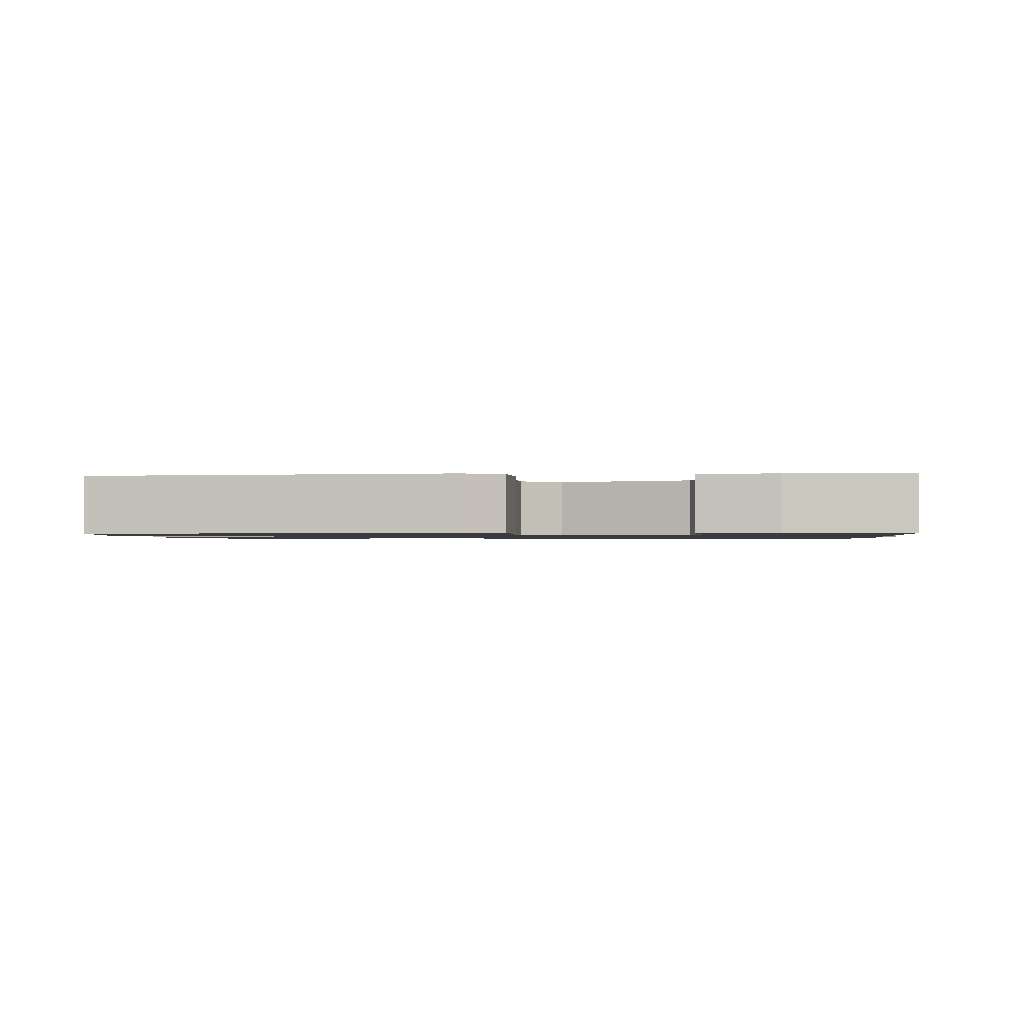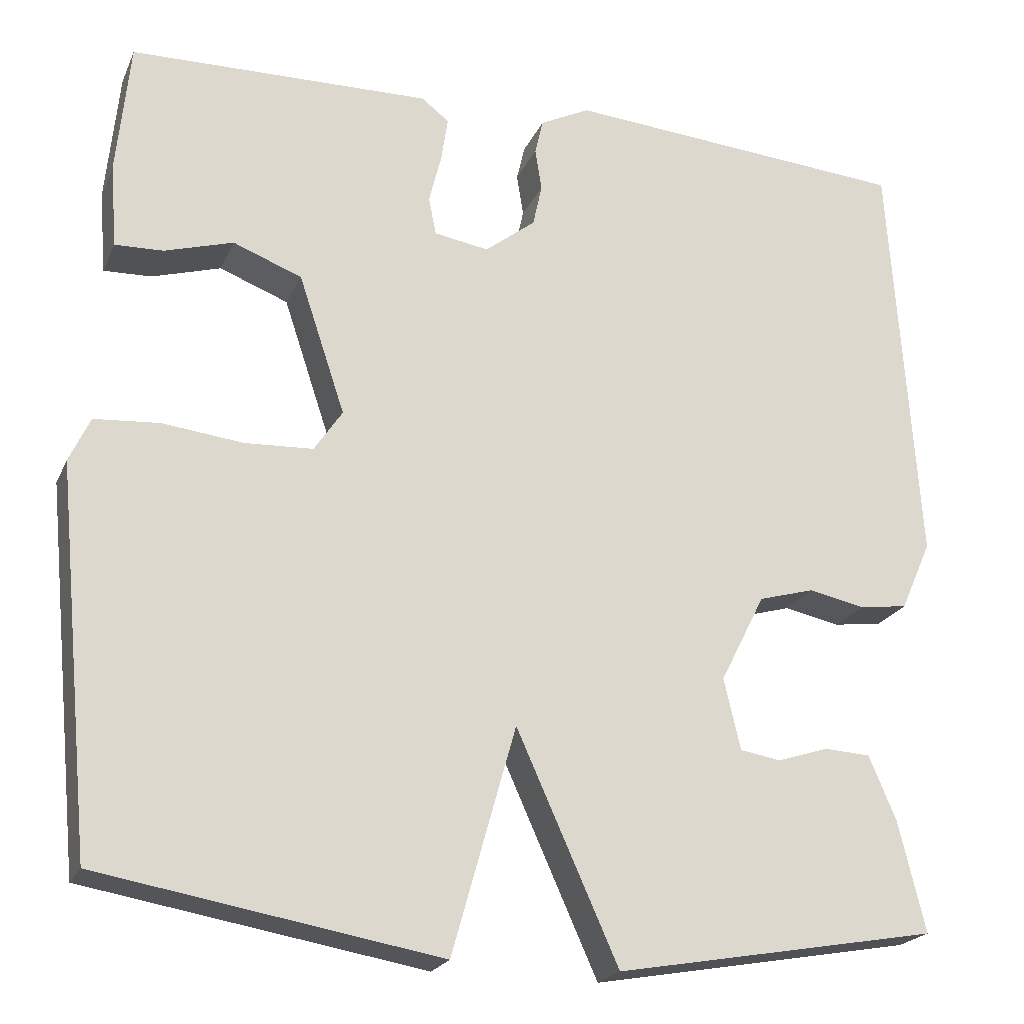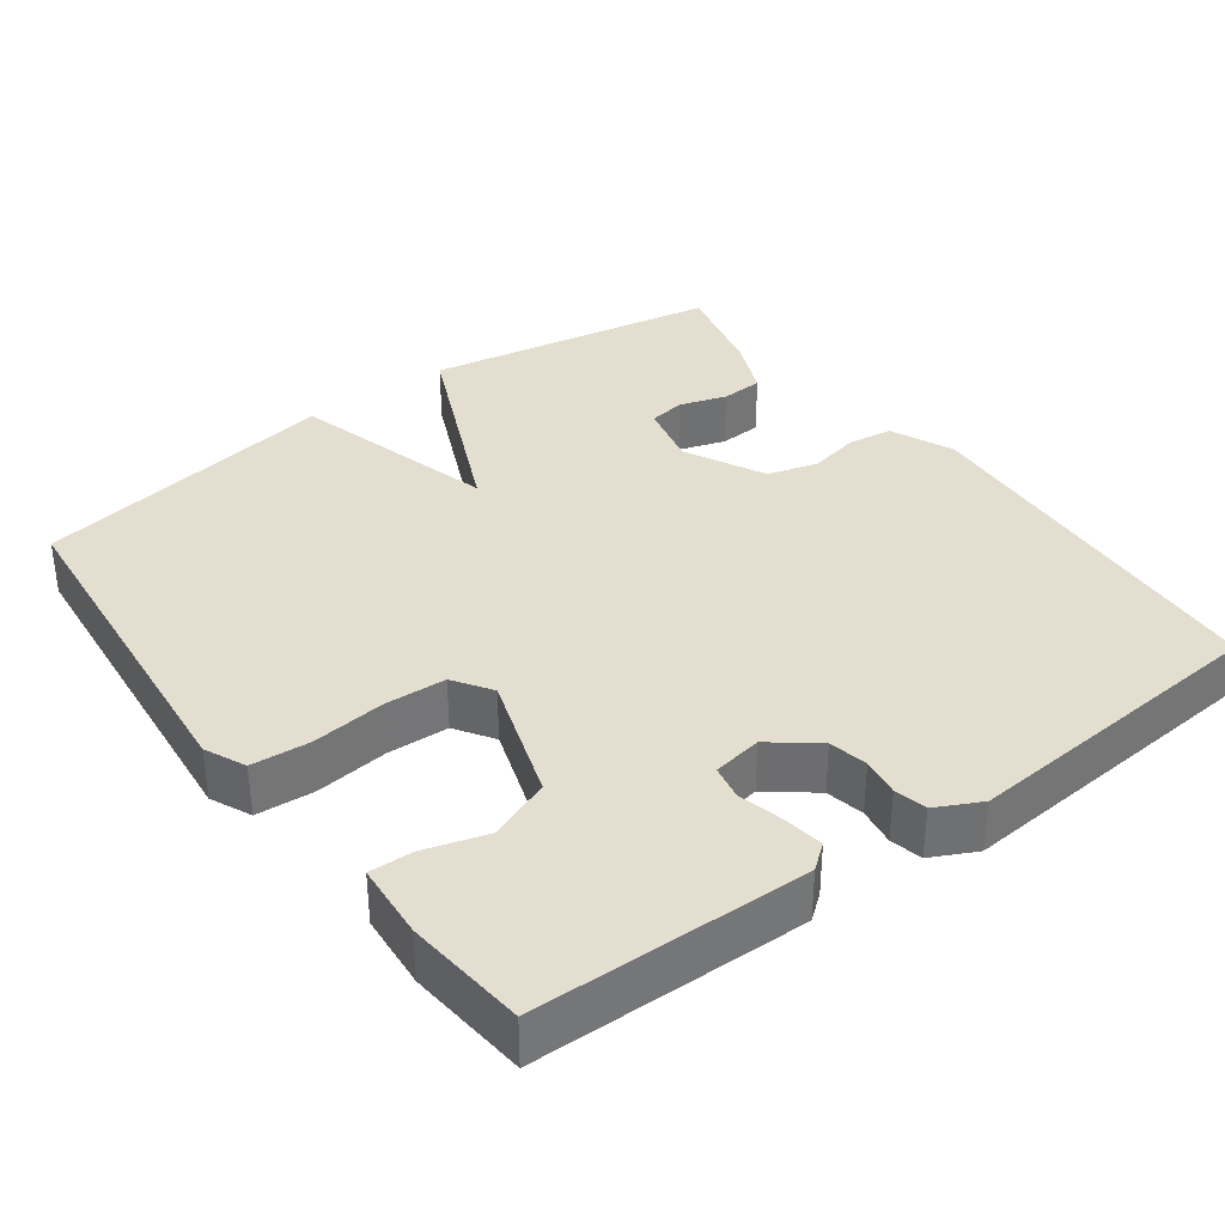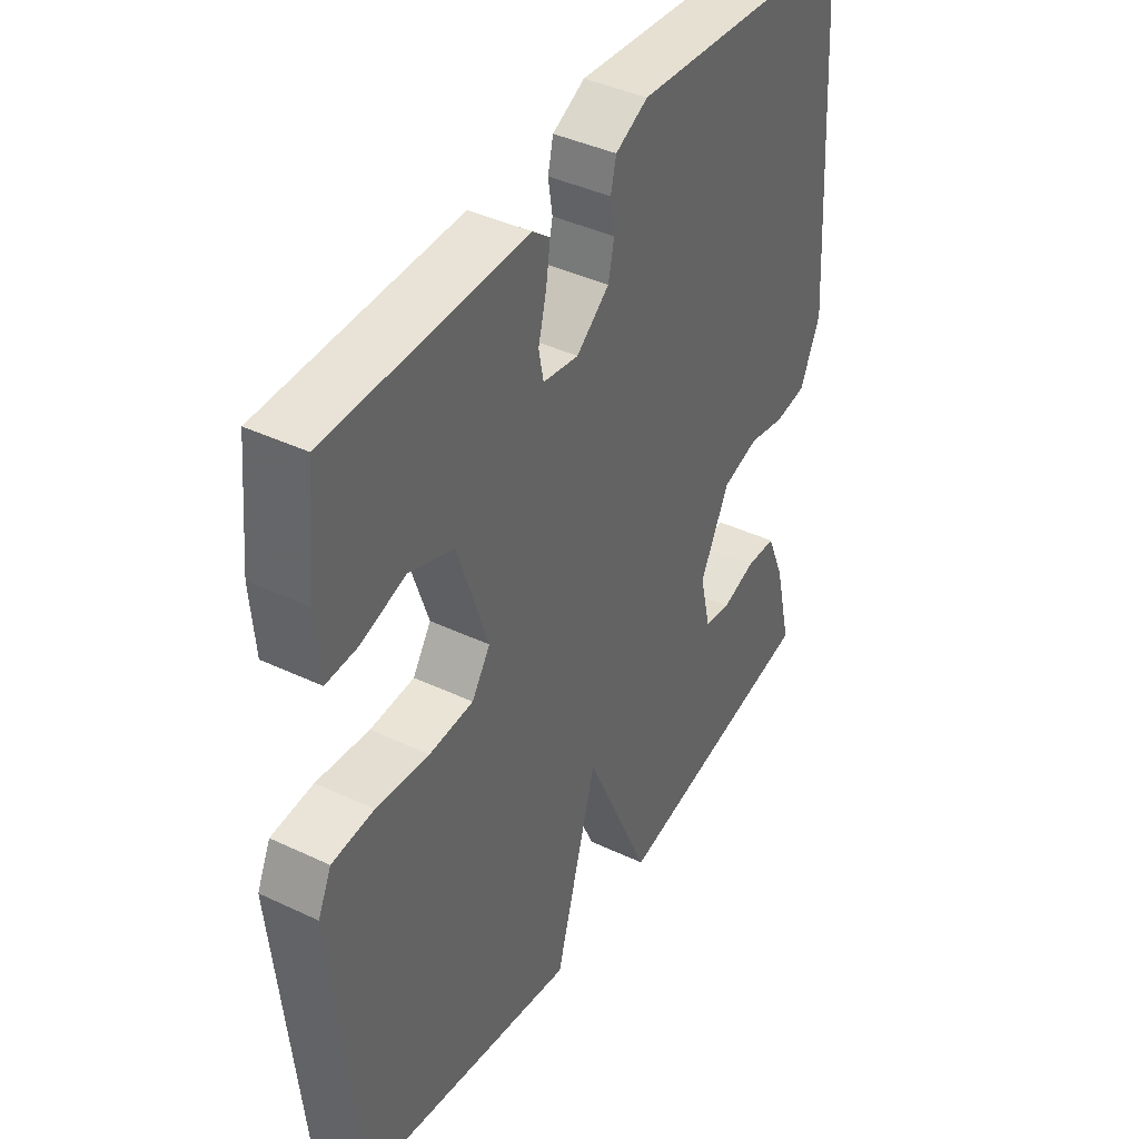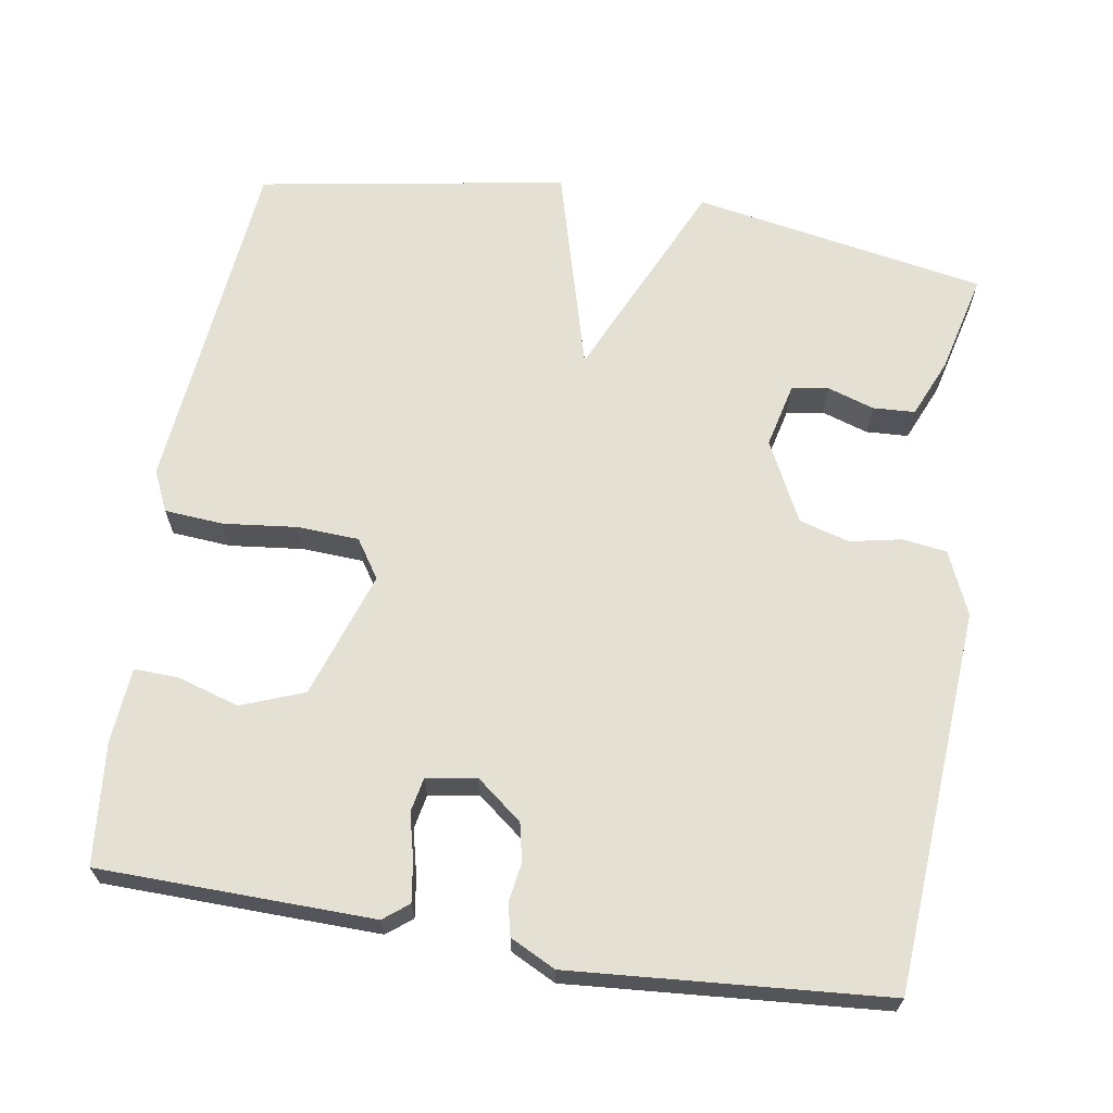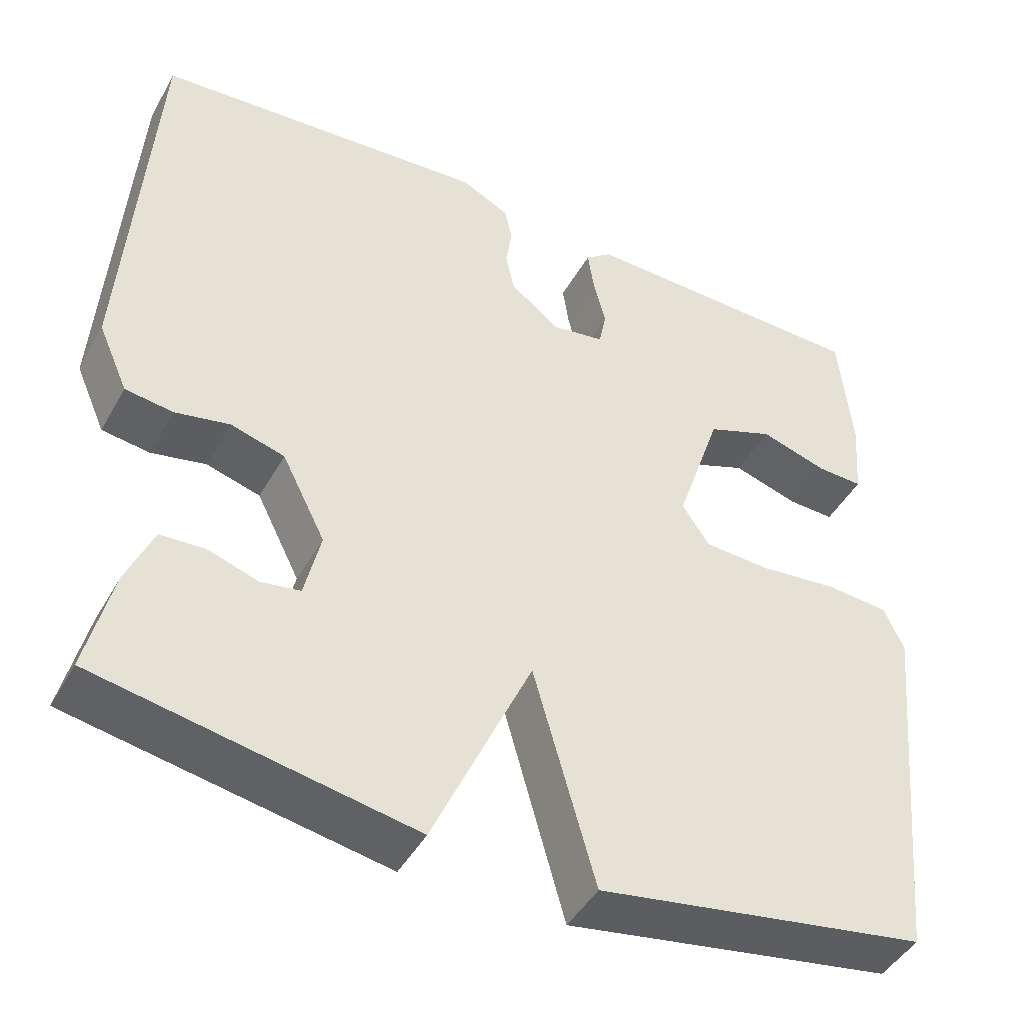
<metadata>
{"format":"obj","ext":"obj","renderer":"f3d","projection":"perspective","resolution":1024,"background":"white","views":[{"elev":-1.1,"azim":-85.5,"up":"+Y"},{"elev":-21.6,"azim":-19.1,"up":"+Z"},{"elev":35.7,"azim":-36.4,"up":"+Y"},{"elev":41.1,"azim":-60.1,"up":"+Z"},{"elev":66.0,"azim":9.3,"up":"+Y"},{"elev":-45.1,"azim":152.2,"up":"+Z"}]}
</metadata>
<code>
v 0.5 0.07 -0.5
v 0.11 0.07 -0.57
v -0.013 0.07 -0.296
v -0.09 0.07 -0.57
v -0.5 0.07 -0.5
v -0.545 0.07 -0.039
v -0.52 0.07 0.015
v -0.442 0.07 0.021
v -0.344 0.07 0.01
v -0.262 0.07 0.014
v -0.228 0.07 0.065
v -0.284 0.07 0.233
v -0.367 0.07 0.265
v -0.45 0.07 0.24
v -0.508 0.07 0.238
v -0.516 0.07 0.339
v -0.5 0.07 0.5
v -0.136 0.07 0.507
v -0.103 0.07 0.481
v -0.111 0.07 0.427
v -0.126 0.07 0.367
v -0.117 0.07 0.321
v -0.051 0.07 0.31
v 0.01 0.07 0.358
v 0.021 0.07 0.409
v 0.013 0.07 0.46
v 0.023 0.07 0.503
v 0.083 0.07 0.533
v 0.5 0.07 0.5
v 0.533 0.07 -0.008
v 0.496 0.07 -0.092
v 0.437 0.07 -0.1
v 0.369 0.07 -0.086
v 0.302 0.07 -0.105
v 0.248 0.07 -0.212
v 0.268 0.07 -0.298
v 0.317 0.07 -0.306
v 0.379 0.07 -0.286
v 0.435 0.07 -0.289
v 0.468 0.07 -0.367
v 0.5 0 -0.5
v 0.11 0 -0.57
v -0.013 0 -0.296
v -0.09 0 -0.57
v -0.5 0 -0.5
v -0.545 0 -0.039
v -0.52 0 0.015
v -0.442 0 0.021
v -0.344 0 0.01
v -0.262 0 0.014
v -0.228 0 0.065
v -0.284 0 0.233
v -0.367 0 0.265
v -0.45 0 0.24
v -0.508 0 0.238
v -0.516 0 0.339
v -0.5 0 0.5
v -0.136 0 0.507
v -0.103 0 0.481
v -0.111 0 0.427
v -0.126 0 0.367
v -0.117 0 0.321
v -0.051 0 0.31
v 0.01 0 0.358
v 0.021 0 0.409
v 0.013 0 0.46
v 0.023 0 0.503
v 0.083 0 0.533
v 0.5 0 0.5
v 0.533 0 -0.008
v 0.496 0 -0.092
v 0.437 0 -0.1
v 0.369 0 -0.086
v 0.302 0 -0.105
v 0.248 0 -0.212
v 0.268 0 -0.298
v 0.317 0 -0.306
v 0.379 0 -0.286
v 0.435 0 -0.289
v 0.468 0 -0.367
f 40 1 2
f 39 40 2
f 38 39 2
f 37 38 2
f 36 37 2 3
f 35 36 3
f 34 35 3
f 31 32 33
f 30 31 33
f 29 30 33
f 28 29 33
f 27 28 33
f 26 27 33
f 25 26 33
f 24 25 33 34
f 23 24 34 3
f 19 20 21
f 18 19 21
f 17 18 21
f 16 17 21
f 15 16 21
f 14 15 21
f 13 14 21
f 12 13 21 22
f 22 23 3
f 12 22 3
f 11 12 3
f 7 8 9
f 6 7 9
f 5 6 9
f 4 5 9
f 3 4 9
f 3 9 10
f 3 10 11
f 42 41 80
f 42 80 79
f 42 79 78
f 42 78 77
f 43 42 77 76
f 43 76 75
f 43 75 74
f 73 72 71
f 73 71 70
f 73 70 69
f 73 69 68
f 73 68 67
f 73 67 66
f 73 66 65
f 74 73 65 64
f 43 74 64 63
f 61 60 59
f 61 59 58
f 61 58 57
f 61 57 56
f 61 56 55
f 61 55 54
f 61 54 53
f 62 61 53 52
f 43 63 62
f 43 62 52
f 43 52 51
f 49 48 47
f 49 47 46
f 49 46 45
f 49 45 44
f 49 44 43
f 50 49 43
f 51 50 43
f 1 41 42 2
f 2 42 43 3
f 3 43 44 4
f 4 44 45 5
f 5 45 46 6
f 6 46 47 7
f 7 47 48 8
f 8 48 49 9
f 9 49 50 10
f 10 50 51 11
f 11 51 52 12
f 12 52 53 13
f 13 53 54 14
f 14 54 55 15
f 15 55 56 16
f 16 56 57 17
f 17 57 58 18
f 18 58 59 19
f 19 59 60 20
f 20 60 61 21
f 21 61 62 22
f 22 62 63 23
f 23 63 64 24
f 24 64 65 25
f 25 65 66 26
f 26 66 67 27
f 27 67 68 28
f 28 68 69 29
f 29 69 70 30
f 30 70 71 31
f 31 71 72 32
f 32 72 73 33
f 33 73 74 34
f 34 74 75 35
f 35 75 76 36
f 36 76 77 37
f 37 77 78 38
f 38 78 79 39
f 39 79 80 40
f 40 80 41 1

</code>
